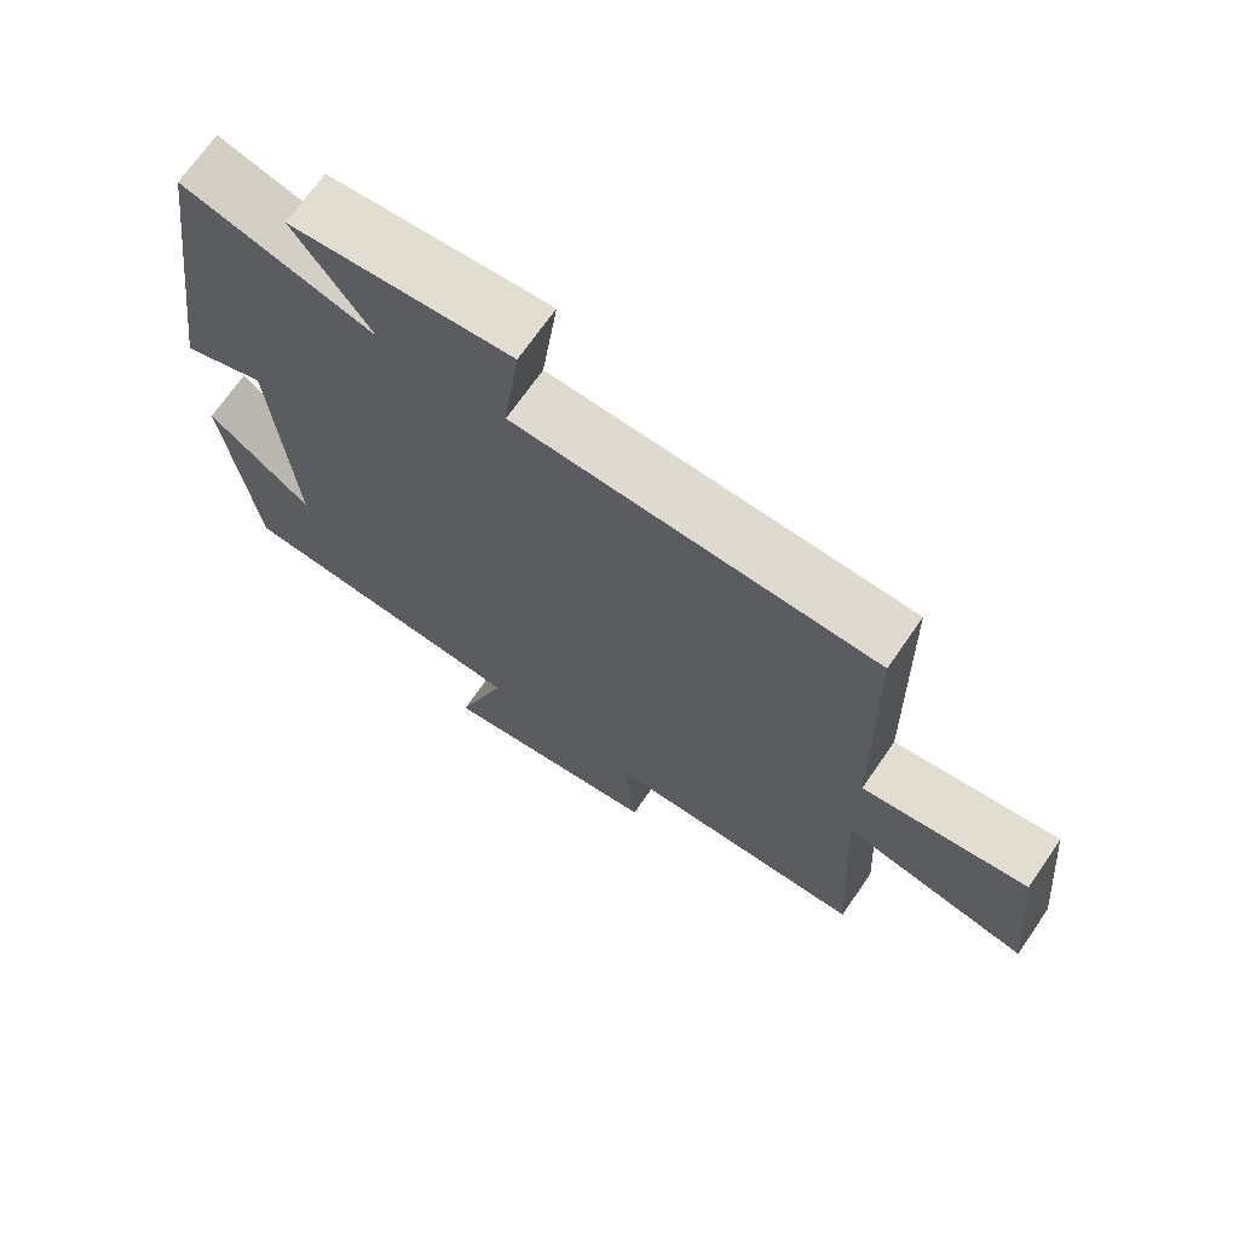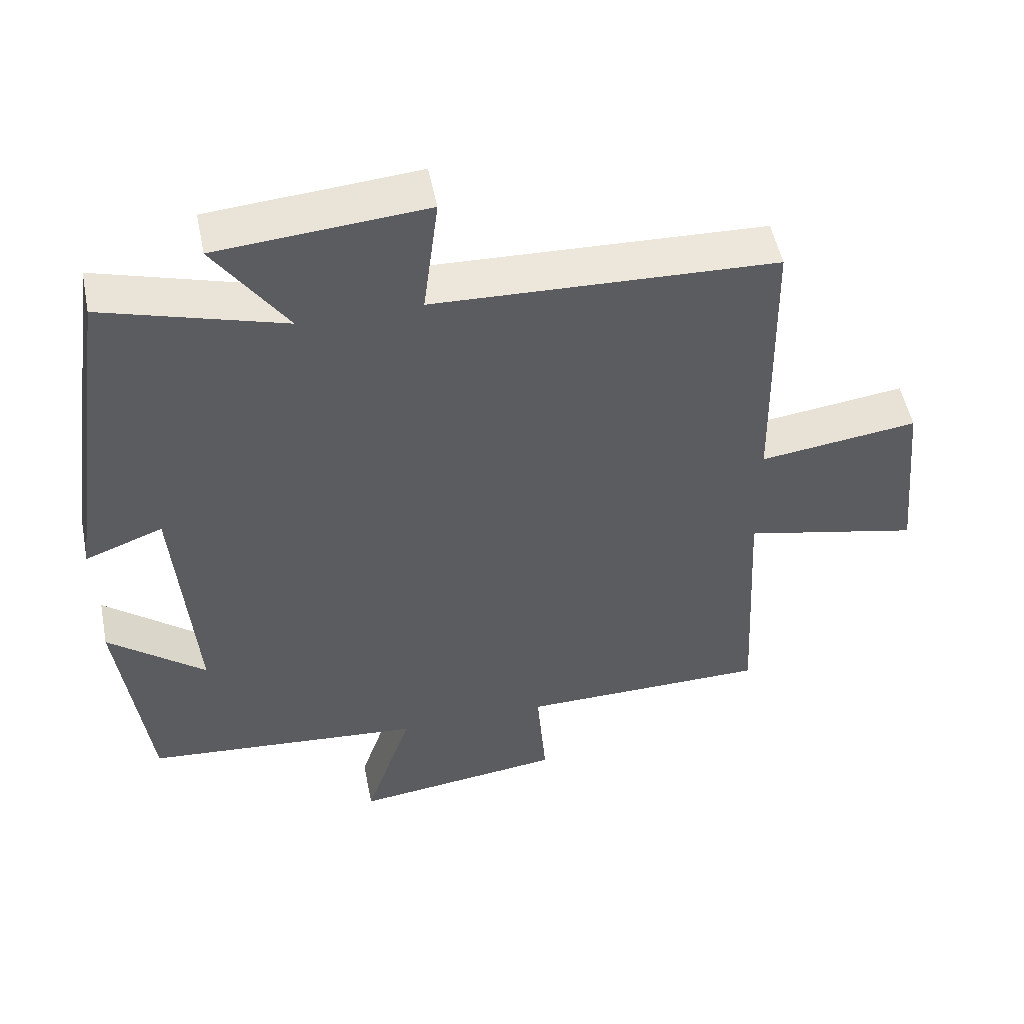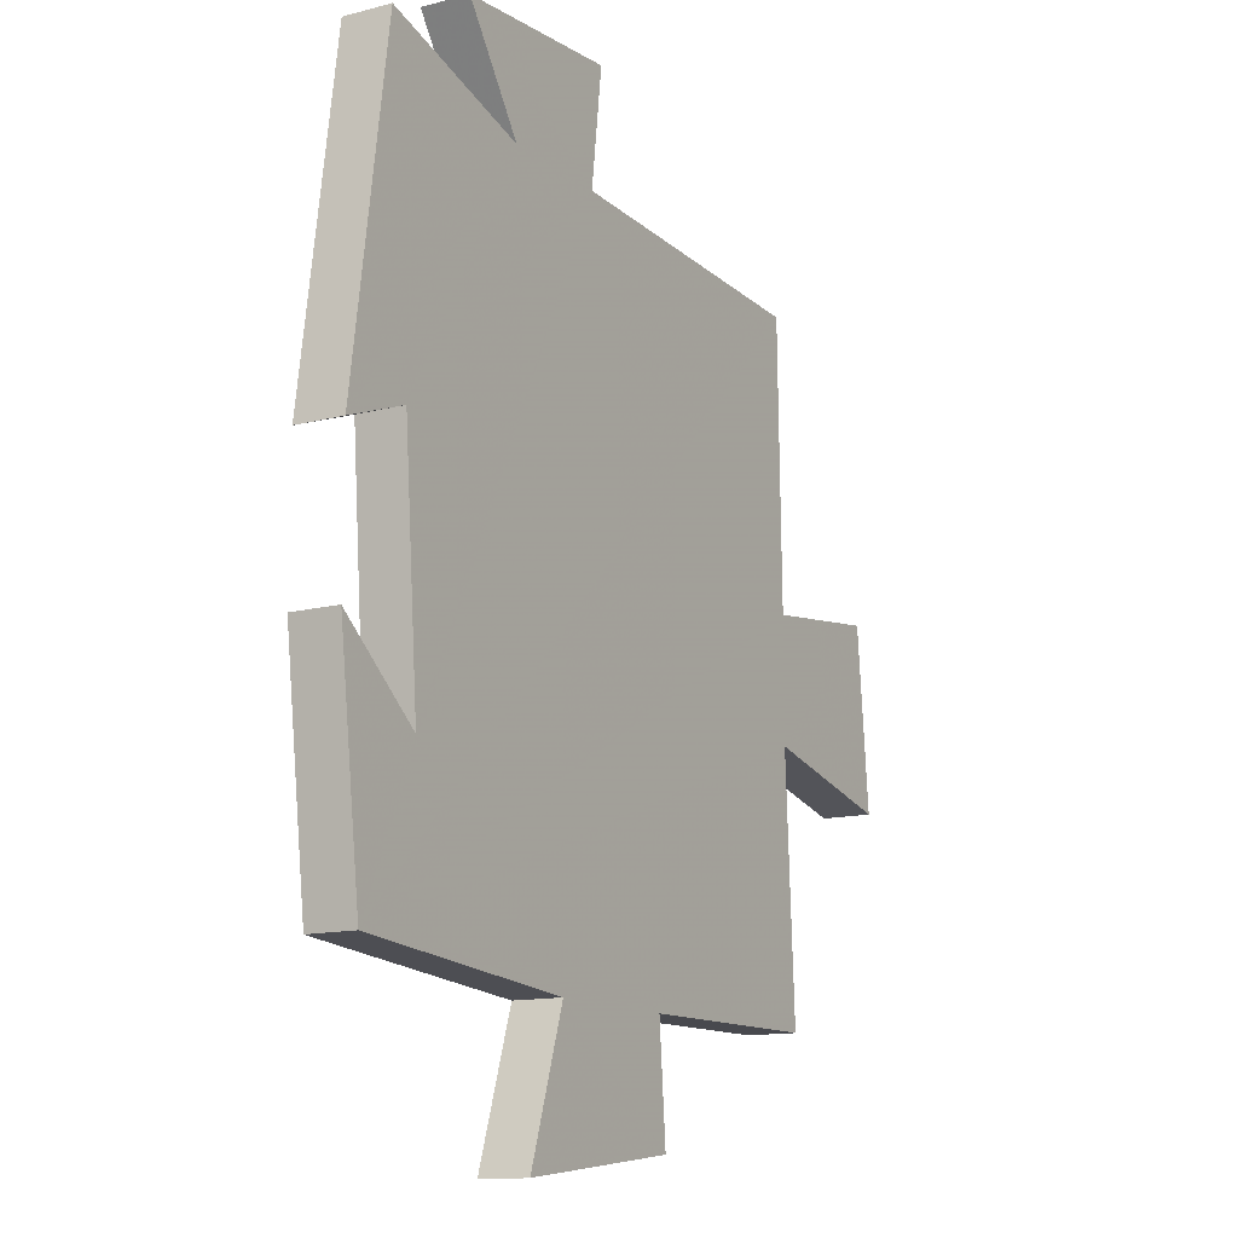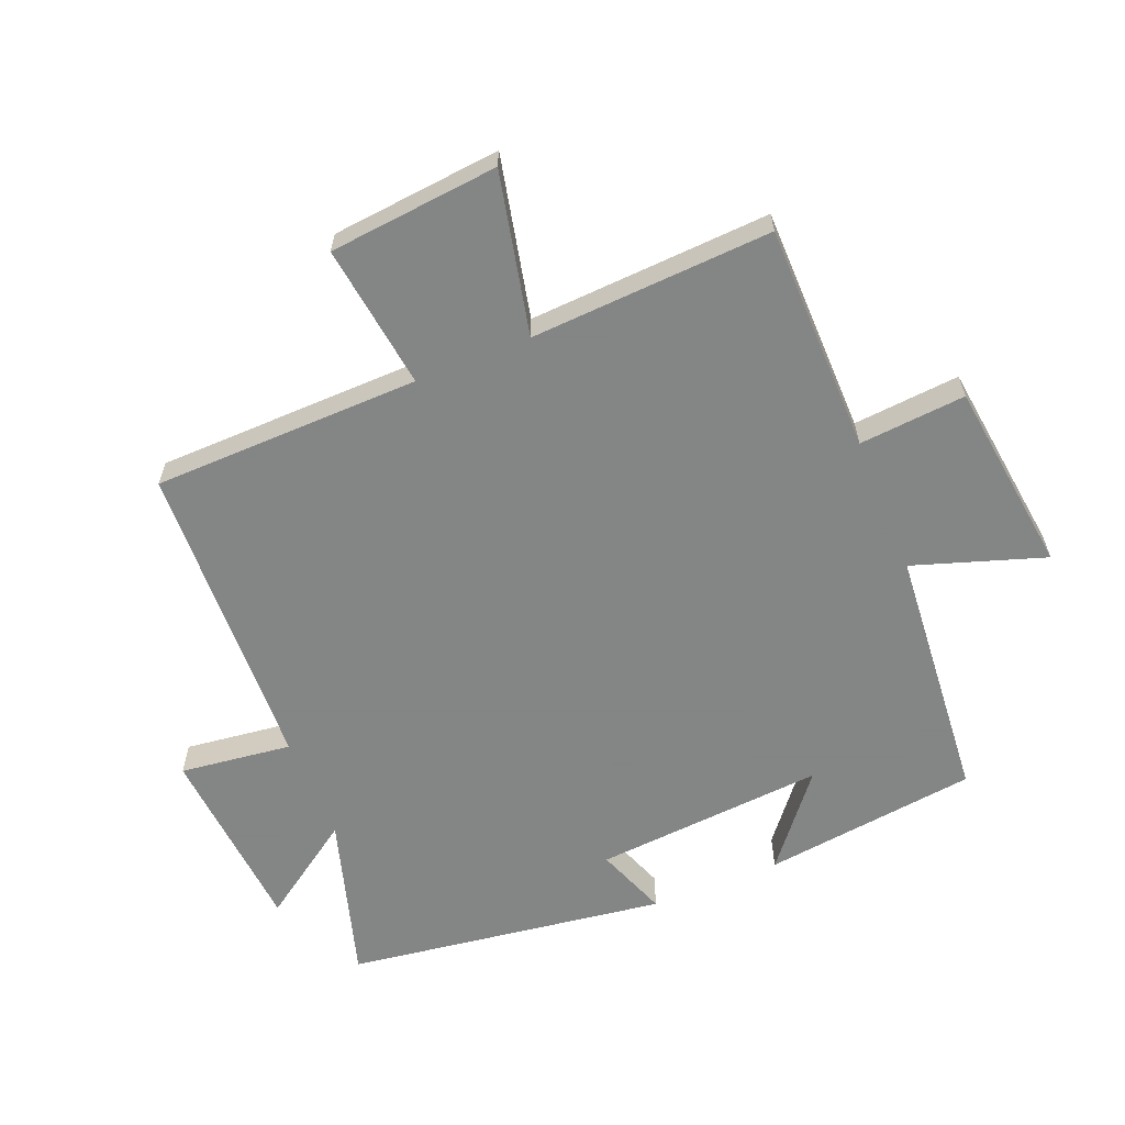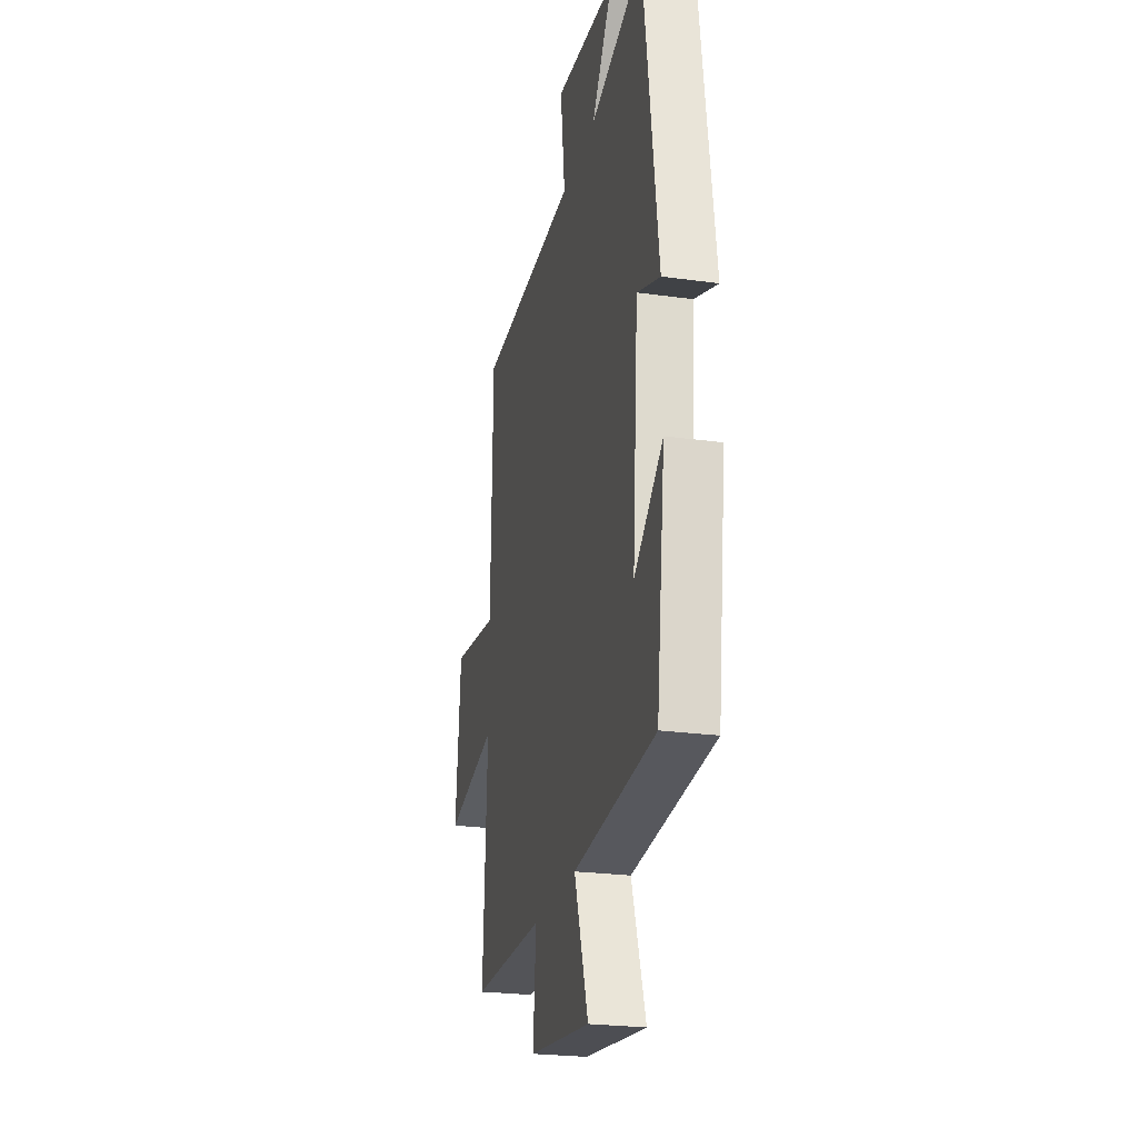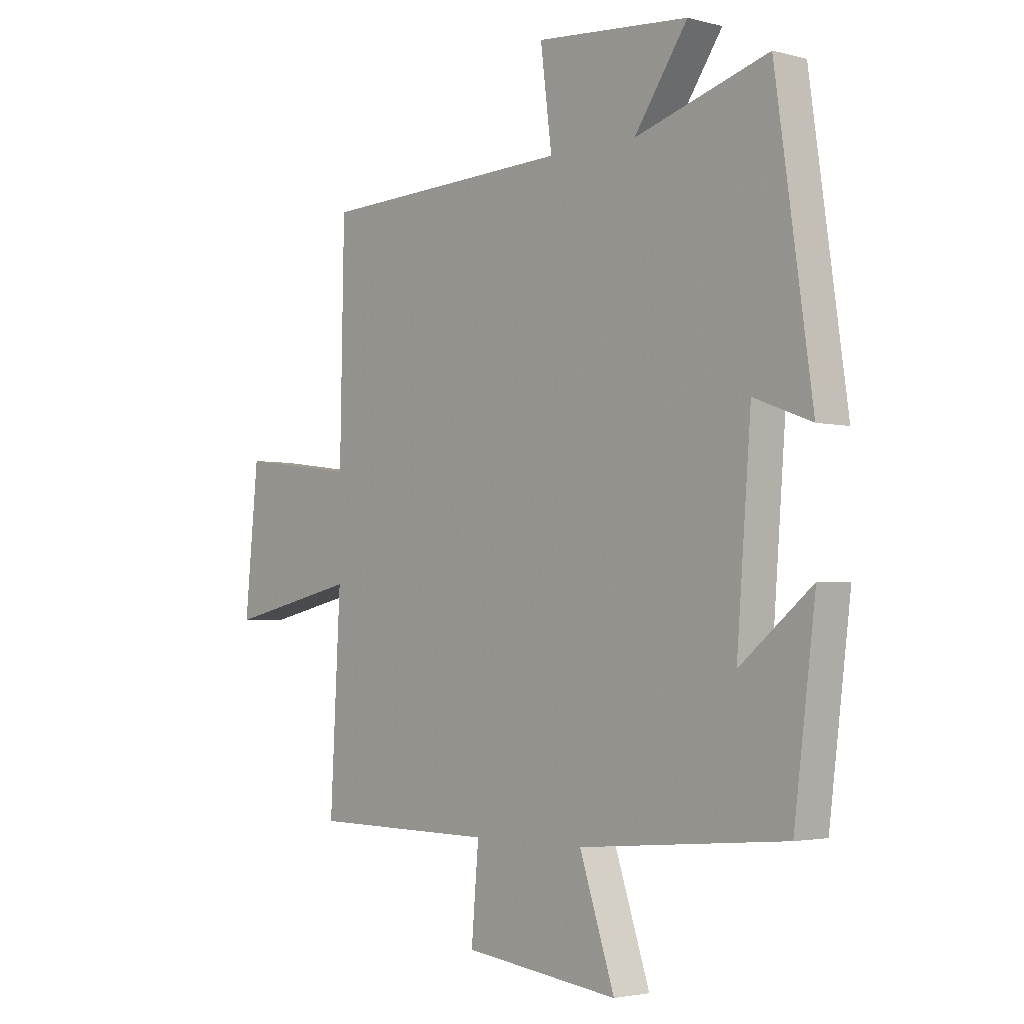
<metadata>
{"format":"obj","ext":"obj","renderer":"f3d","projection":"perspective","resolution":1024,"background":"white","views":[{"elev":69.9,"azim":34.6,"up":"+Z"},{"elev":51.8,"azim":-11.3,"up":"+Z"},{"elev":-13.2,"azim":-59.3,"up":"+Z"},{"elev":-61.6,"azim":112.2,"up":"+Y"},{"elev":-24.2,"azim":-102.9,"up":"+Z"},{"elev":-2.9,"azim":-132.0,"up":"+Z"}]}
</metadata>
<code>
v -0.458 0.07 -0.466
v -0.5 0.07 -0.13
v -0.36 0.07 -0.244
v -0.388 0.07 0.118
v -0.5 0.07 0.076
v -0.429 0.07 0.577
v -0.17 0.07 0.5
v -0.274 0.07 0.651
v 0.024 0.07 0.675
v 0.002 0.07 0.5
v 0.492 0.07 0.481
v 0.5 0.07 0.062
v 0.727 0.07 0.092
v 0.753 0.07 -0.174
v 0.5 0.07 -0.118
v 0.52 0.07 -0.496
v 0.163 0.07 -0.5
v 0.177 0.07 -0.667
v -0.125 0.07 -0.705
v -0.057 0.07 -0.5
v -0.458 0 -0.466
v -0.5 0 -0.13
v -0.36 0 -0.244
v -0.388 0 0.118
v -0.5 0 0.076
v -0.429 0 0.577
v -0.17 0 0.5
v -0.274 0 0.651
v 0.024 0 0.675
v 0.002 0 0.5
v 0.492 0 0.481
v 0.5 0 0.062
v 0.727 0 0.092
v 0.753 0 -0.174
v 0.5 0 -0.118
v 0.52 0 -0.496
v 0.163 0 -0.5
v 0.177 0 -0.667
v -0.125 0 -0.705
v -0.057 0 -0.5
f 17 18 19 20
f 17 20 1
f 16 17 1
f 15 16 1
f 12 13 14 15
f 12 15 1
f 11 12 1
f 10 11 1
f 7 8 9 10
f 4 5 6 7
f 3 4 7 10
f 1 2 3
f 1 3 10
f 40 39 38 37
f 21 40 37
f 21 37 36
f 21 36 35
f 35 34 33 32
f 21 35 32
f 21 32 31
f 21 31 30
f 30 29 28 27
f 27 26 25 24
f 30 27 24 23
f 23 22 21
f 30 23 21
f 1 21 22 2
f 2 22 23 3
f 3 23 24 4
f 4 24 25 5
f 5 25 26 6
f 6 26 27 7
f 7 27 28 8
f 8 28 29 9
f 9 29 30 10
f 10 30 31 11
f 11 31 32 12
f 12 32 33 13
f 13 33 34 14
f 14 34 35 15
f 15 35 36 16
f 16 36 37 17
f 17 37 38 18
f 18 38 39 19
f 19 39 40 20
f 20 40 21 1

</code>
